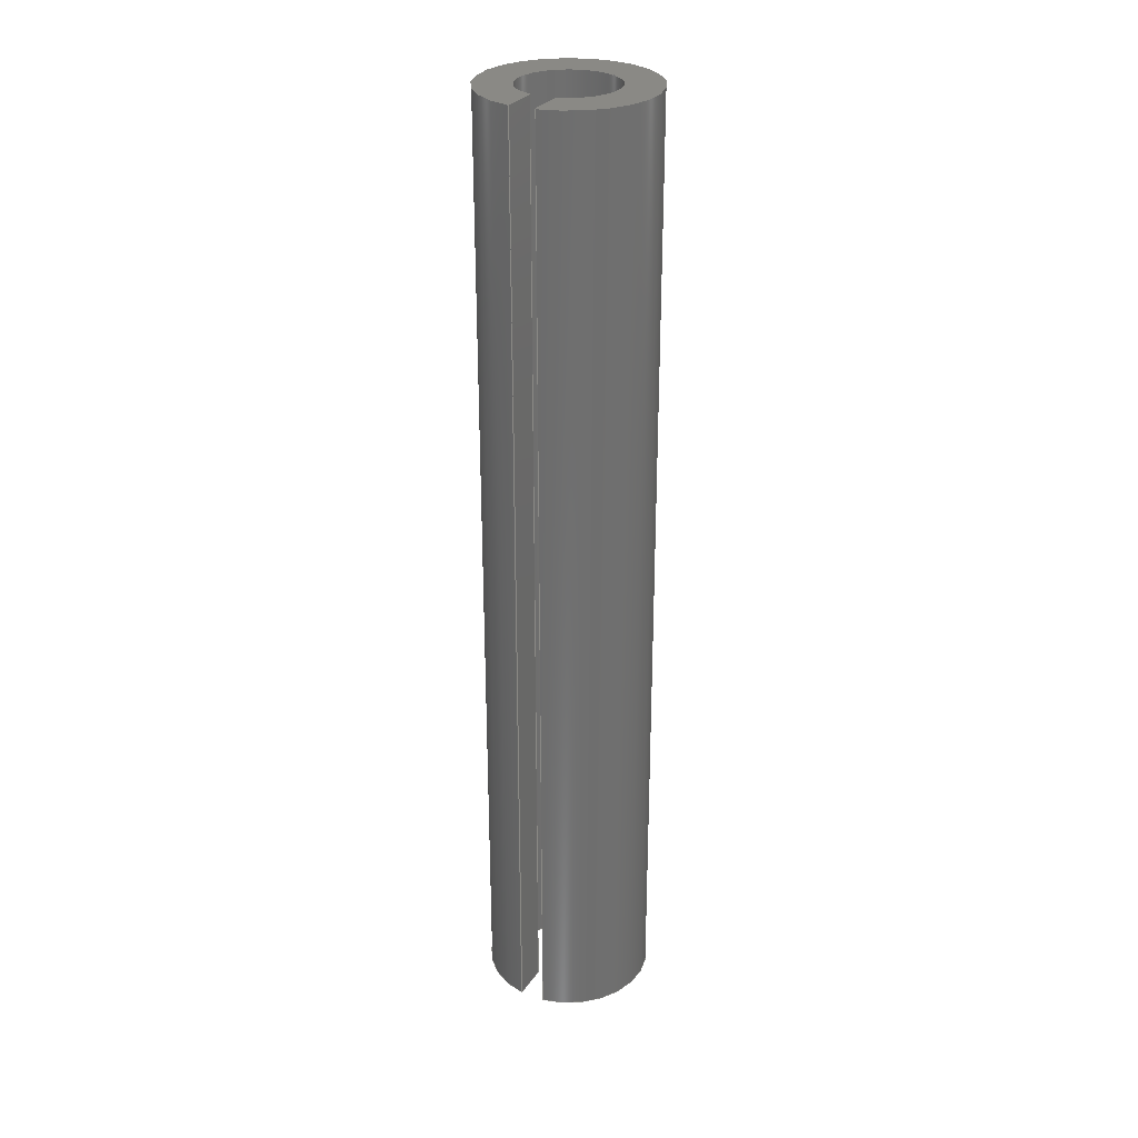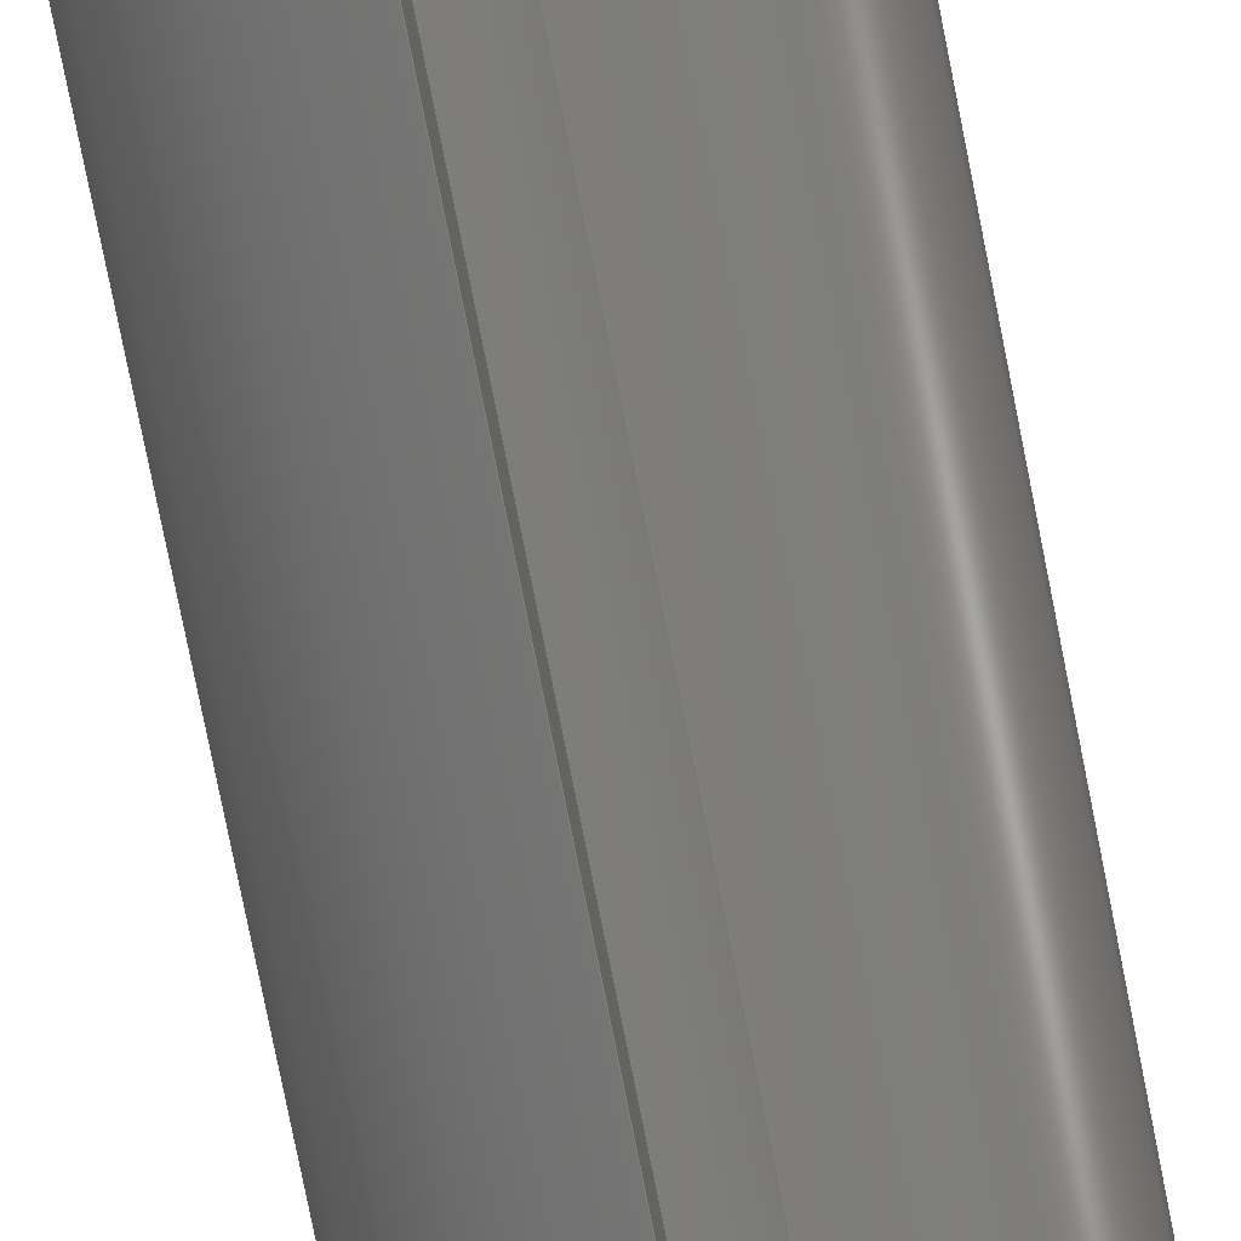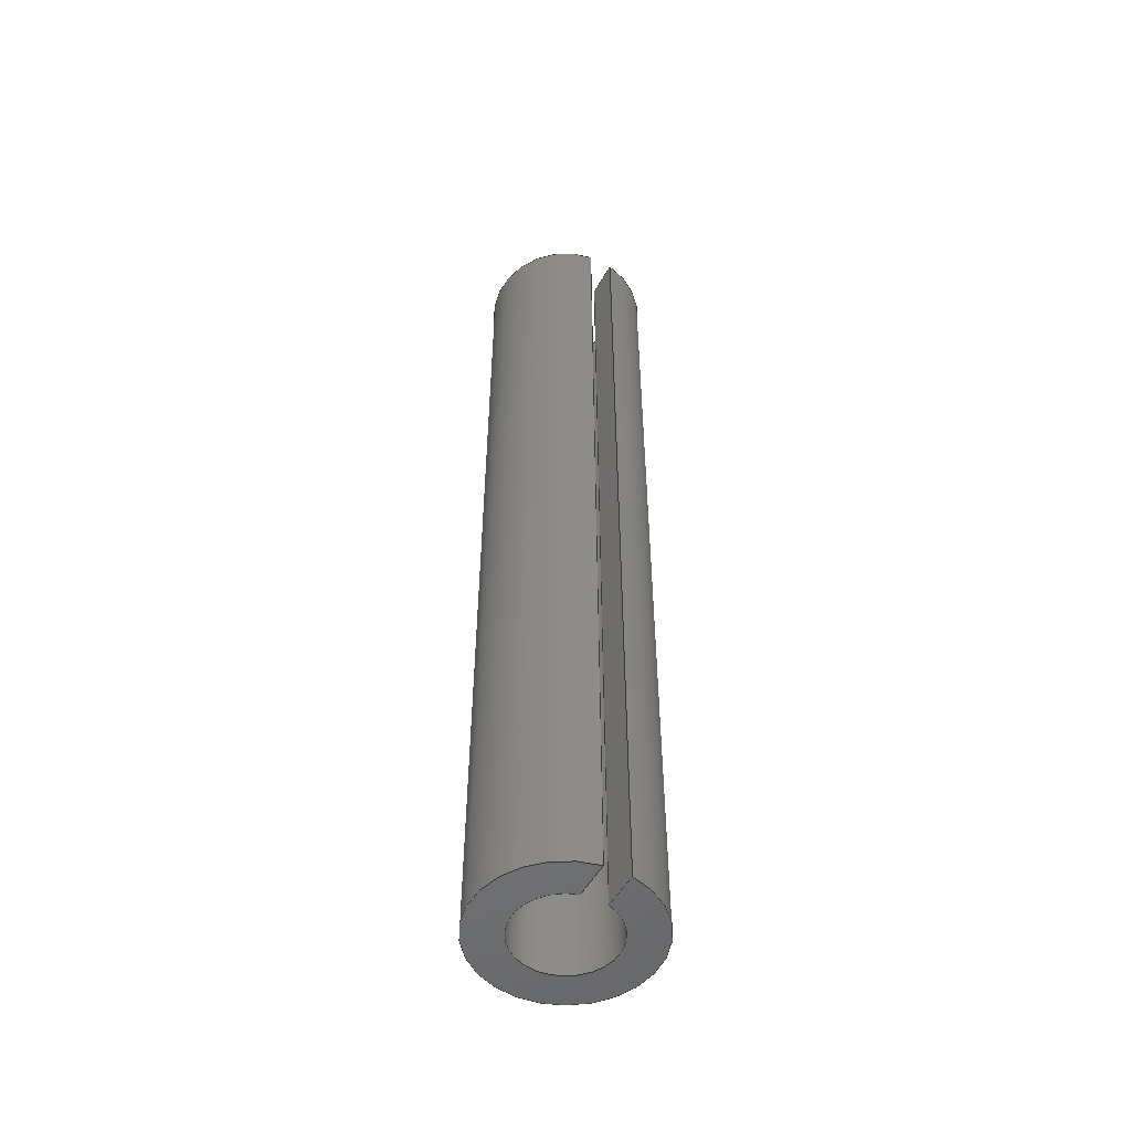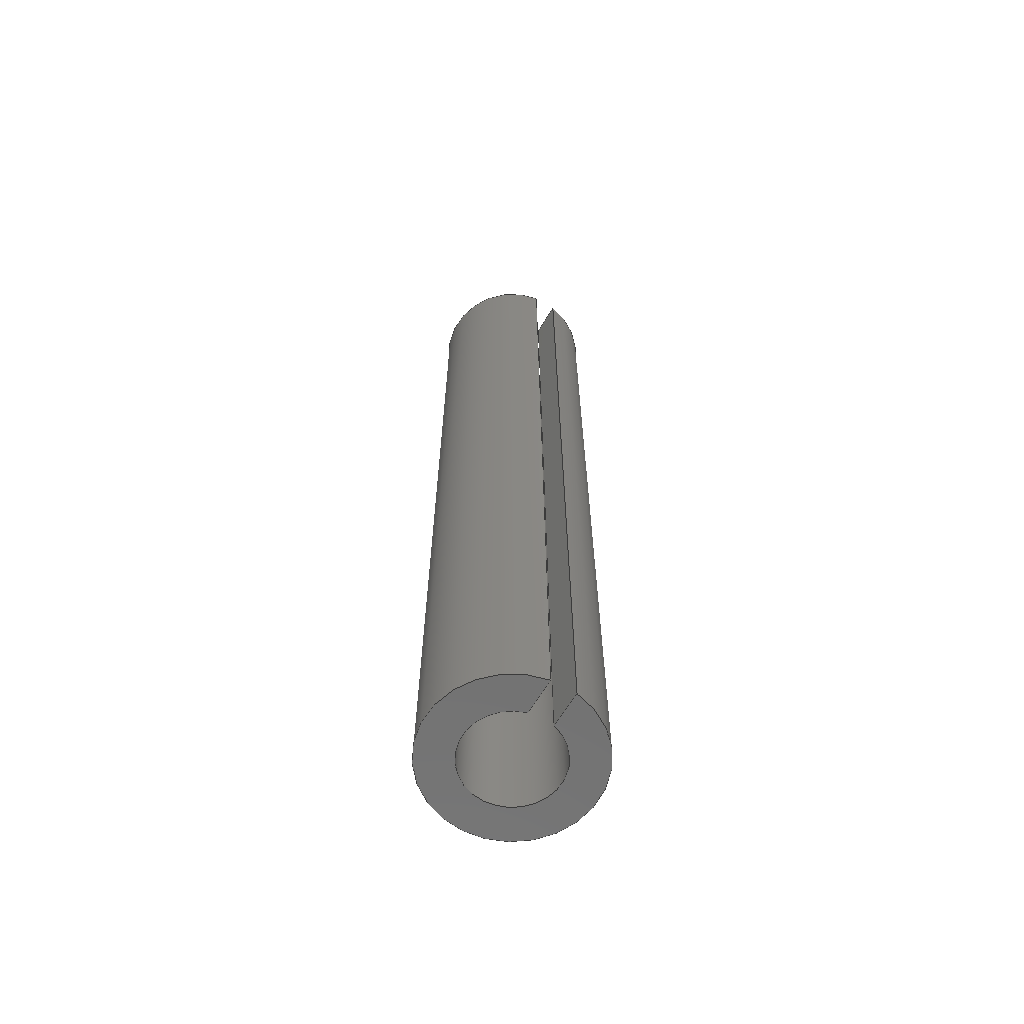
<metadata>
{"format":"step","ext":"step","renderer":"f3d","projection":"perspective","resolution":1024,"background":"white","views":[{"elev":28.8,"azim":27.6,"up":"+Z"},{"elev":-75.0,"azim":11.1,"up":"+Y"},{"elev":-52.2,"azim":-28.6,"up":"+Z"},{"elev":-64.0,"azim":-30.6,"up":"+Z"}]}
</metadata>
<code>
ISO-10303-21;
DATA;
#1 = APPLICATION_PROTOCOL_DEFINITION ( 'draft international standard', 'automotive_design', 1998, #2 ) ;
#2 = APPLICATION_CONTEXT ( 'automotive_design' ) ;
#3 = PRODUCT_CONTEXT ( 'NONE', #12, 'mechanical' ) ;
#4 = DIRECTION ( 'NONE',  ( 1, 0, 0 ) ) ;
#5 = DIRECTION ( 'NONE',  ( 0, 0, 1 ) ) ;
#6 = EDGE_CURVE ( 'NONE', #169, #204, #108, .T. ) ;
#7 = SURFACE_STYLE_USAGE ( .BOTH. , #8 ) ;
#8 = SURFACE_SIDE_STYLE ('',( #74 ) ) ;
#9 = FILL_AREA_STYLE ('',( #11 ) ) ;
#10 = AXIS2_PLACEMENT_3D ( 'NONE', #30, #29, #28 ) ;
#11 = FILL_AREA_STYLE_COLOUR ( '', #34 ) ;
#12 = APPLICATION_CONTEXT ( 'automotive_design' ) ;
#13 = APPLICATION_PROTOCOL_DEFINITION ( 'draft international standard', 'automotive_design', 1998, #12 ) ;
#14 =( NAMED_UNIT ( * ) SI_UNIT ( $, .STERADIAN. ) SOLID_ANGLE_UNIT ( ) );
#15 = PLANE ( 'NONE',  #178 ) ;
#16 =( NAMED_UNIT ( * ) PLANE_ANGLE_UNIT ( ) SI_UNIT ( $, .RADIAN. ) );
#17 =( LENGTH_UNIT ( ) NAMED_UNIT ( * ) SI_UNIT ( .MILLI., .METRE. ) );
#18 = CARTESIAN_POINT ( 'NONE',  ( 0, 0, 0 ) ) ;
#19 = ADVANCED_FACE ( 'NONE', ( #195 ), #48, .F. ) ;
#20 =( NAMED_UNIT ( * ) SI_UNIT ( $, .STERADIAN. ) SOLID_ANGLE_UNIT ( ) );
#21 = CARTESIAN_POINT ( 'NONE',  ( 0, 0, -4.737 ) ) ;
#22 =( NAMED_UNIT ( * ) PLANE_ANGLE_UNIT ( ) SI_UNIT ( $, .RADIAN. ) );
#23 =( LENGTH_UNIT ( ) NAMED_UNIT ( * ) SI_UNIT ( .MILLI., .METRE. ) );
#24 = CARTESIAN_POINT ( 'NONE',  ( 0.127, -0.8285, 4.737 ) ) ;
#25 = CARTESIAN_POINT ( 'NONE',  ( 0.127, -0.4656, -4.737 ) ) ;
#26 = DIRECTION ( 'NONE',  ( 8.133e-32, 1, 0 ) ) ;
#27 = DIRECTION ( 'NONE',  ( 1, -8.133e-32, -2.005e-62 ) ) ;
#28 = DIRECTION ( 'NONE',  ( 0, -1, 0 ) ) ;
#29 = DIRECTION ( 'NONE',  ( 0, -2.465e-31, 1 ) ) ;
#30 = CARTESIAN_POINT ( 'NONE',  ( 0, -2.829e-62, -4.737 ) ) ;
#31 = CARTESIAN_POINT ( 'NONE',  ( -0.127, -0.8285, -4.737 ) ) ;
#32 = PRESENTATION_STYLE_ASSIGNMENT (( #7 ) ) ;
#33 = UNCERTAINTY_MEASURE_WITH_UNIT (LENGTH_MEASURE( 1e-05 ), #23, 'distance_accuracy_value', 'NONE');
#34 = COLOUR_RGB ( '',0.7529, 0.7529, 0.7529 ) ;
#35 = DIRECTION ( 'NONE',  ( 0, -1, 0 ) ) ;
#36 = DIRECTION ( 'NONE',  ( -0, 2.465e-31, -1 ) ) ;
#37 = CARTESIAN_POINT ( 'NONE',  ( 0, -2.336e-30, 4.737 ) ) ;
#38 = VECTOR ( 'NONE', #41, 1000 ) ;
#39 = PLANE ( 'NONE',  #147 ) ;
#40 = CARTESIAN_POINT ( 'NONE',  ( -0.127, -0.4656, -4.737 ) ) ;
#41 = DIRECTION ( 'NONE',  ( -1.233e-32, -1.841e-48, -1 ) ) ;
#42 = LINE ( 'NONE', #25, #38 ) ;
#43 = CARTESIAN_POINT ( 'NONE',  ( 0, 0, -4.737 ) ) ;
#44 = DIRECTION ( 'NONE',  ( 2.005e-62, -1.631e-93, 1 ) ) ;
#45 = UNCERTAINTY_MEASURE_WITH_UNIT (LENGTH_MEASURE( 1e-05 ), #17, 'distance_accuracy_value', 'NONE');
#46 = DIRECTION ( 'NONE',  ( -0, 2.465e-31, -1 ) ) ;
#47 = CARTESIAN_POINT ( 'NONE',  ( 0.127, -0.8285, -4.737 ) ) ;
#48 = PLANE ( 'NONE',  #57 ) ;
#49 = DIRECTION ( 'NONE',  ( 0, -1, -2.465e-31 ) ) ;
#50 = DIRECTION ( 'NONE',  ( 0, -1, -2.465e-31 ) ) ;
#51 = CARTESIAN_POINT ( 'NONE',  ( 0.127, -0.4656, -4.737 ) ) ;
#52 = CARTESIAN_POINT ( 'NONE',  ( -0.127, -0.4656, -4.737 ) ) ;
#53 = DIRECTION ( 'NONE',  ( 0, -2.465e-31, 1 ) ) ;
#54 = DIRECTION ( 'NONE',  ( 0, -1, 0 ) ) ;
#55 = DIRECTION ( 'NONE',  ( -0, 2.465e-31, -1 ) ) ;
#56 = CARTESIAN_POINT ( 'NONE',  ( 0, -2.336e-30, 4.737 ) ) ;
#57 = AXIS2_PLACEMENT_3D ( 'NONE', #43, #84, #201 ) ;
#58 = CARTESIAN_POINT ( 'NONE',  ( 0.127, 3.859e-64, -4.737 ) ) ;
#59 = VECTOR ( 'NONE', #176, 1000 ) ;
#60 = ORIENTED_EDGE ( 'NONE', *, *, #186, .F. ) ;
#61 = CARTESIAN_POINT ( 'NONE',  ( -0.127, -0.8285, -4.737 ) ) ;
#62 = CARTESIAN_POINT ( 'NONE',  ( 0.127, -0.8285, -4.737 ) ) ;
#63 =( NAMED_UNIT ( * ) SI_UNIT ( $, .STERADIAN. ) SOLID_ANGLE_UNIT ( ) );
#64 =( NAMED_UNIT ( * ) PLANE_ANGLE_UNIT ( ) SI_UNIT ( $, .RADIAN. ) );
#65 = PRODUCT_RELATED_PRODUCT_CATEGORY ( 'part', '', ( #132 ) ) ;
#66 = SHAPE_DEFINITION_REPRESENTATION ( #189, #73 ) ;
#67 = CARTESIAN_POINT ( 'NONE',  ( 0.127, -0.4656, -4.737 ) ) ;
#68 =( LENGTH_UNIT ( ) NAMED_UNIT ( * ) SI_UNIT ( .MILLI., .METRE. ) );
#69 = SURFACE_STYLE_USAGE ( .BOTH. , #77 ) ;
#70 = AXIS2_PLACEMENT_3D ( 'NONE', #18, #5, #4 ) ;
#71 = VECTOR ( 'NONE', #50, 1000 ) ;
#72 = CIRCLE ( 'NONE', #10, 0.4826 ) ;
#73 = ADVANCED_BREP_SHAPE_REPRESENTATION ( 'User Library-M4A1 - Bolt Carrier - Assembly_M4A1 - Bolt - Ejector Pin1', ( #152, #70 ), #119 ) ;
#74 = SURFACE_STYLE_FILL_AREA ( #9 ) ;
#75 = FACE_OUTER_BOUND ( 'NONE', #149, .T. ) ;
#76 = CIRCLE ( 'NONE', #158, 0.4826 ) ;
#77 = SURFACE_SIDE_STYLE ('',( #94 ) ) ;
#78 = LINE ( 'NONE', #52, #124 ) ;
#79 = VECTOR ( 'NONE', #53, 1000 ) ;
#80 = FILL_AREA_STYLE ('',( #120 ) ) ;
#81 = LINE ( 'NONE', #47, #128 ) ;
#82 = CIRCLE ( 'NONE', #135, 0.8382 ) ;
#83 = EDGE_CURVE ( 'NONE', #180, #165, #105, .T. ) ;
#84 = DIRECTION ( 'NONE',  ( 1.233e-32, -2.465e-31, 1 ) ) ;
#85 = EDGE_CURVE ( 'NONE', #200, #137, #114, .T. ) ;
#86 = CARTESIAN_POINT ( 'NONE',  ( -0.127, -0.8285, 4.737 ) ) ;
#87 = CARTESIAN_POINT ( 'NONE',  ( 0.127, -0.4656, 4.737 ) ) ;
#88 = EDGE_CURVE ( 'NONE', #165, #193, #103, .T. ) ;
#89 = CYLINDRICAL_SURFACE ( 'NONE', #172, 0.8382 ) ;
#90 =( GEOMETRIC_REPRESENTATION_CONTEXT ( 3 ) GLOBAL_UNCERTAINTY_ASSIGNED_CONTEXT ( ( #33 ) ) GLOBAL_UNIT_ASSIGNED_CONTEXT ( ( #23, #22, #20 ) ) REPRESENTATION_CONTEXT ( 'NONE', 'WORKASPACE' ) );
#91 = MECHANICAL_DESIGN_GEOMETRIC_PRESENTATION_REPRESENTATION (  '', ( #96 ), #90 ) ;
#92 = PRESENTATION_LAYER_ASSIGNMENT (  '', '', ( #96 ) ) ;
#93 = PRESENTATION_STYLE_ASSIGNMENT (( #69 ) ) ;
#94 = SURFACE_STYLE_FILL_AREA ( #80 ) ;
#95 = FACE_OUTER_BOUND ( 'NONE', #196, .T. ) ;
#96 = STYLED_ITEM ( 'NONE', ( #32 ), #73 ) ;
#97 = PRODUCT_DEFINITION_CONTEXT ( 'detailed design', #2, 'design' ) ;
#98 = CYLINDRICAL_SURFACE ( 'NONE', #181, 0.4826 ) ;
#99 = COLOUR_RGB ( '',0.7529, 0.7529, 0.7529 ) ;
#100 = FACE_OUTER_BOUND ( 'NONE', #179, .T. ) ;
#101 = FACE_OUTER_BOUND ( 'NONE', #192, .T. ) ;
#102 = VECTOR ( 'NONE', #202, 1000 ) ;
#103 = LINE ( 'NONE', #183, #59 ) ;
#104 = CARTESIAN_POINT ( 'NONE',  ( -0.127, -0.8285, -4.737 ) ) ;
#105 = CIRCLE ( 'NONE', #157, 0.8382 ) ;
#106 = FACE_OUTER_BOUND ( 'NONE', #184, .T. ) ;
#107 = VECTOR ( 'NONE', #49, 1000 ) ;
#108 = LINE ( 'NONE', #139, #107 ) ;
#109 = DIRECTION ( 'NONE',  ( 0, -2.465e-31, 1 ) ) ;
#110 = PRODUCT_DEFINITION_FORMATION_WITH_SPECIFIED_SOURCE ( 'ANY', '', #132, .NOT_KNOWN. ) ;
#111 = CARTESIAN_POINT ( 'NONE',  ( 0, 0, -4.737 ) ) ;
#112 = PRODUCT_DEFINITION ( 'UNKNOWN', '', #110, #97 ) ;
#113 = DIRECTION ( 'NONE',  ( 0, -1, 0 ) ) ;
#114 = LINE ( 'NONE', #185, #102 ) ;
#115 = ORIENTED_EDGE ( 'NONE', *, *, #194, .F. ) ;
#116 = ORIENTED_EDGE ( 'NONE', *, *, #191, .F. ) ;
#117 = DIRECTION ( 'NONE',  ( 1.494e-16, -1, 0 ) ) ;
#118 = DIRECTION ( 'NONE',  ( -1, -1.494e-16, 1.233e-32 ) ) ;
#119 =( GEOMETRIC_REPRESENTATION_CONTEXT ( 3 ) GLOBAL_UNCERTAINTY_ASSIGNED_CONTEXT ( ( #45 ) ) GLOBAL_UNIT_ASSIGNED_CONTEXT ( ( #17, #16, #14 ) ) REPRESENTATION_CONTEXT ( 'NONE', 'WORKASPACE' ) );
#120 = FILL_AREA_STYLE_COLOUR ( '', #99 ) ;
#121 = ORIENTED_EDGE ( 'NONE', *, *, #190, .F. ) ;
#122 = ORIENTED_EDGE ( 'NONE', *, *, #88, .T. ) ;
#123 = ORIENTED_EDGE ( 'NONE', *, *, #190, .T. ) ;
#124 = VECTOR ( 'NONE', #44, 1000 ) ;
#125 = ADVANCED_FACE ( 'NONE', ( #100 ), #98, .F. ) ;
#126 = ADVANCED_FACE ( 'NONE', ( #106 ), #15, .T. ) ;
#127 = LINE ( 'NONE', #61, #79 ) ;
#128 = VECTOR ( 'NONE', #46, 1000 ) ;
#129 = ADVANCED_FACE ( 'NONE', ( #101 ), #151, .T. ) ;
#130 = ORIENTED_EDGE ( 'NONE', *, *, #85, .T. ) ;
#131 = ADVANCED_FACE ( 'NONE', ( #95 ), #89, .T. ) ;
#132 = PRODUCT ( 'User Library-M4A1 - Bolt Carrier - Assembly_M4A1 - Bolt - Ejector Pin1', 'User Library-M4A1 - Bolt Carrier - Assembly_M4A1 - Bolt - Ejector Pin1', '', ( #3 ) ) ;
#133 = ORIENTED_EDGE ( 'NONE', *, *, #171, .F. ) ;
#134 = LINE ( 'NONE', #58, #71 ) ;
#135 = AXIS2_PLACEMENT_3D ( 'NONE', #56, #55, #54 ) ;
#136 = ORIENTED_EDGE ( 'NONE', *, *, #186, .T. ) ;
#137 = VERTEX_POINT ( 'NONE', #86 ) ;
#138 =( GEOMETRIC_REPRESENTATION_CONTEXT ( 3 ) GLOBAL_UNCERTAINTY_ASSIGNED_CONTEXT ( ( #203 ) ) GLOBAL_UNIT_ASSIGNED_CONTEXT ( ( #68, #64, #63 ) ) REPRESENTATION_CONTEXT ( 'NONE', 'WORKASPACE' ) );
#139 = CARTESIAN_POINT ( 'NONE',  ( 0.127, 3.859e-64, 4.737 ) ) ;
#140 = ORIENTED_EDGE ( 'NONE', *, *, #188, .F. ) ;
#141 = ORIENTED_EDGE ( 'NONE', *, *, #6, .F. ) ;
#142 = ORIENTED_EDGE ( 'NONE', *, *, #206, .F. ) ;
#143 = ORIENTED_EDGE ( 'NONE', *, *, #206, .T. ) ;
#144 = DIRECTION ( 'NONE',  ( 0, -1, -2.465e-31 ) ) ;
#145 = ORIENTED_EDGE ( 'NONE', *, *, #194, .T. ) ;
#146 = ORIENTED_EDGE ( 'NONE', *, *, #88, .F. ) ;
#147 = AXIS2_PLACEMENT_3D ( 'NONE', #31, #27, #26 ) ;
#148 = DIRECTION ( 'NONE',  ( 1.233e-32, -2.465e-31, 1 ) ) ;
#149 = EDGE_LOOP ( 'NONE', ( #122, #123, #130, #133 ) ) ;
#150 = ORIENTED_EDGE ( 'NONE', *, *, #83, .F. ) ;
#151 = PLANE ( 'NONE',  #175 ) ;
#152 = MANIFOLD_SOLID_BREP ( 'NONE', #174 ) ;
#153 = CARTESIAN_POINT ( 'NONE',  ( 0, 0, 4.737 ) ) ;
#154 = ORIENTED_EDGE ( 'NONE', *, *, #191, .T. ) ;
#155 = ORIENTED_EDGE ( 'NONE', *, *, #6, .T. ) ;
#156 = ORIENTED_EDGE ( 'NONE', *, *, #167, .F. ) ;
#157 = AXIS2_PLACEMENT_3D ( 'NONE', #182, #197, #199 ) ;
#158 = AXIS2_PLACEMENT_3D ( 'NONE', #37, #36, #35 ) ;
#159 = ORIENTED_EDGE ( 'NONE', *, *, #85, .F. ) ;
#160 = ORIENTED_EDGE ( 'NONE', *, *, #167, .T. ) ;
#161 = ORIENTED_EDGE ( 'NONE', *, *, #188, .T. ) ;
#162 = ORIENTED_EDGE ( 'NONE', *, *, #83, .T. ) ;
#163 = ORIENTED_EDGE ( 'NONE', *, *, #171, .T. ) ;
#164 = EDGE_LOOP ( 'NONE', ( #60, #145, #146, #150 ) ) ;
#165 = VERTEX_POINT ( 'NONE', #104 ) ;
#166 = MECHANICAL_DESIGN_GEOMETRIC_PRESENTATION_REPRESENTATION (  '', ( #173 ), #138 ) ;
#167 = EDGE_CURVE ( 'NONE', #137, #204, #82, .T. ) ;
#168 = DIRECTION ( 'NONE',  ( 0, -1, 0 ) ) ;
#169 = VERTEX_POINT ( 'NONE', #87 ) ;
#170 = DIRECTION ( 'NONE',  ( 0, -2.465e-31, 1 ) ) ;
#171 = EDGE_CURVE ( 'NONE', #165, #137, #127, .T. ) ;
#172 = AXIS2_PLACEMENT_3D ( 'NONE', #111, #109, #113 ) ;
#173 = STYLED_ITEM ( 'NONE', ( #93 ), #152 ) ;
#174 = CLOSED_SHELL ( 'NONE', ( #131, #126, #19, #129, #198, #125 ) ) ;
#175 = AXIS2_PLACEMENT_3D ( 'NONE', #67, #118, #117 ) ;
#176 = DIRECTION ( 'NONE',  ( -0, 1, 2.465e-31 ) ) ;
#177 = PRESENTATION_LAYER_ASSIGNMENT (  '', '', ( #173 ) ) ;
#178 = AXIS2_PLACEMENT_3D ( 'NONE', #153, #148, #144 ) ;
#179 = EDGE_LOOP ( 'NONE', ( #115, #142, #116, #121 ) ) ;
#180 = VERTEX_POINT ( 'NONE', #62 ) ;
#181 = AXIS2_PLACEMENT_3D ( 'NONE', #21, #170, #168 ) ;
#182 = CARTESIAN_POINT ( 'NONE',  ( 0, -3.119e-78, -4.737 ) ) ;
#183 = CARTESIAN_POINT ( 'NONE',  ( -0.127, -3.859e-64, -4.737 ) ) ;
#184 = EDGE_LOOP ( 'NONE', ( #154, #155, #156, #159 ) ) ;
#185 = CARTESIAN_POINT ( 'NONE',  ( -0.127, -0.8285, 4.737 ) ) ;
#186 = EDGE_CURVE ( 'NONE', #187, #180, #134, .T. ) ;
#187 = VERTEX_POINT ( 'NONE', #51 ) ;
#188 = EDGE_CURVE ( 'NONE', #204, #180, #81, .T. ) ;
#189 = PRODUCT_DEFINITION_SHAPE ( 'NONE', 'NONE',  #112 ) ;
#190 = EDGE_CURVE ( 'NONE', #193, #200, #78, .T. ) ;
#191 = EDGE_CURVE ( 'NONE', #200, #169, #76, .T. ) ;
#192 = EDGE_LOOP ( 'NONE', ( #136, #140, #141, #143 ) ) ;
#193 = VERTEX_POINT ( 'NONE', #40 ) ;
#194 = EDGE_CURVE ( 'NONE', #187, #193, #72, .T. ) ;
#195 = FACE_OUTER_BOUND ( 'NONE', #164, .T. ) ;
#196 = EDGE_LOOP ( 'NONE', ( #160, #161, #162, #163 ) ) ;
#197 = DIRECTION ( 'NONE',  ( 0, -2.465e-31, 1 ) ) ;
#198 = ADVANCED_FACE ( 'NONE', ( #75 ), #39, .T. ) ;
#199 = DIRECTION ( 'NONE',  ( 0, -1, 0 ) ) ;
#200 = VERTEX_POINT ( 'NONE', #205 ) ;
#201 = DIRECTION ( 'NONE',  ( 0, -1, -2.465e-31 ) ) ;
#202 = DIRECTION ( 'NONE',  ( -8.133e-32, -1, -0 ) ) ;
#203 = UNCERTAINTY_MEASURE_WITH_UNIT (LENGTH_MEASURE( 1e-05 ), #68, 'distance_accuracy_value', 'NONE');
#204 = VERTEX_POINT ( 'NONE', #24 ) ;
#205 = CARTESIAN_POINT ( 'NONE',  ( -0.127, -0.4656, 4.737 ) ) ;
#206 = EDGE_CURVE ( 'NONE', #169, #187, #42, .T. ) ;
ENDSEC;
END-ISO-10303-21;

</code>
